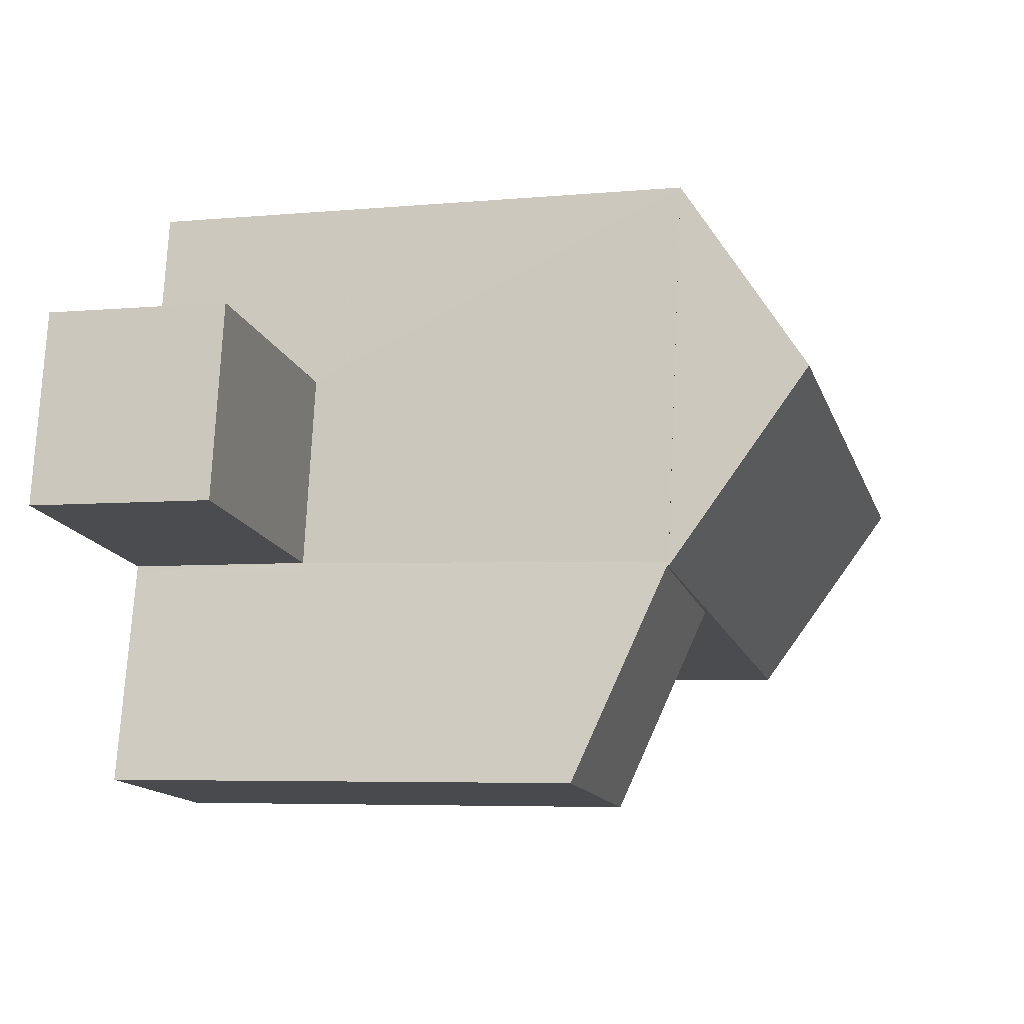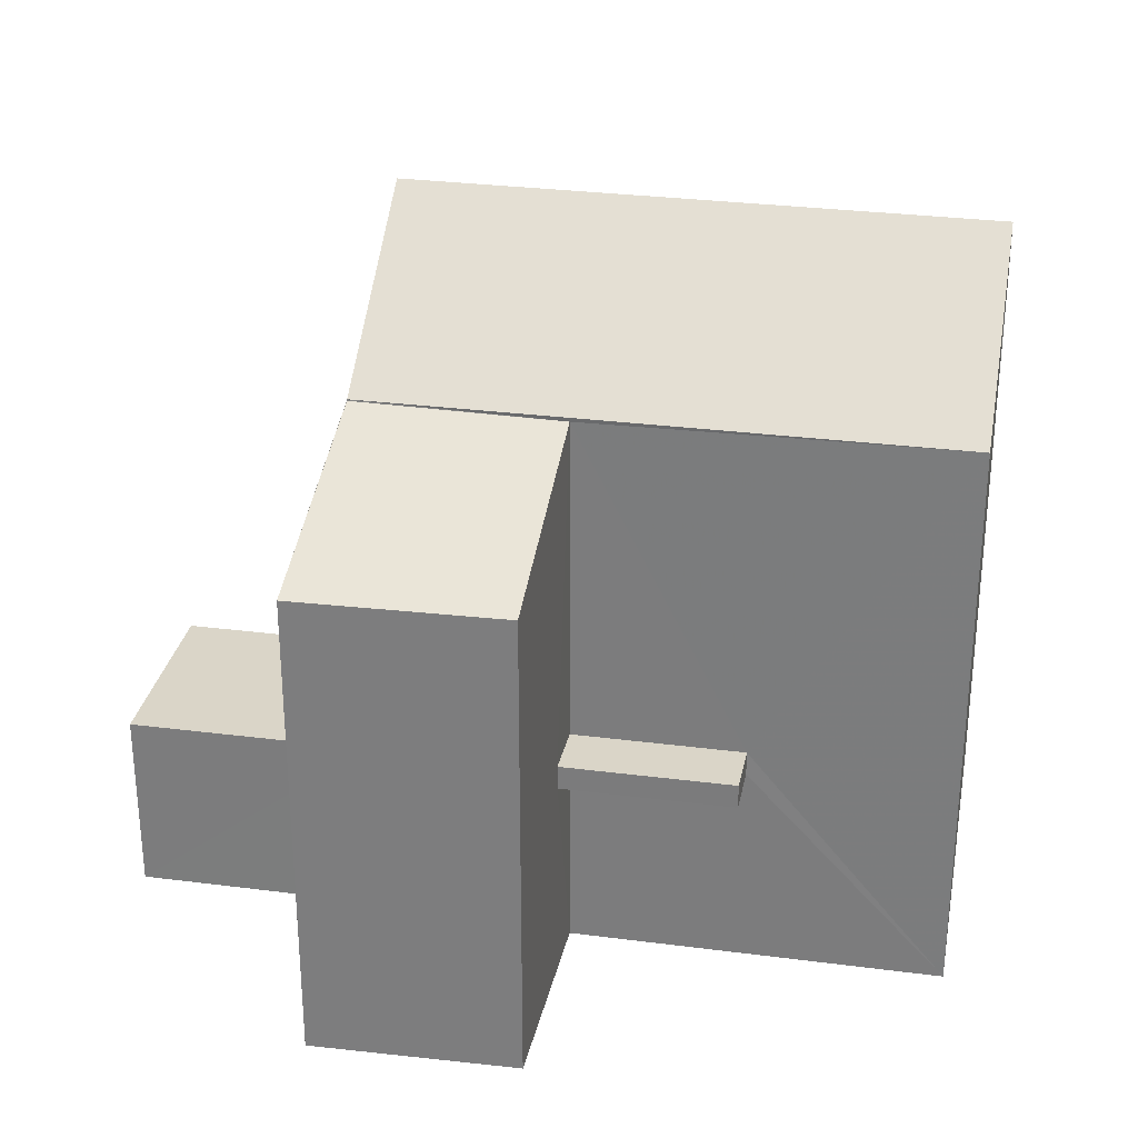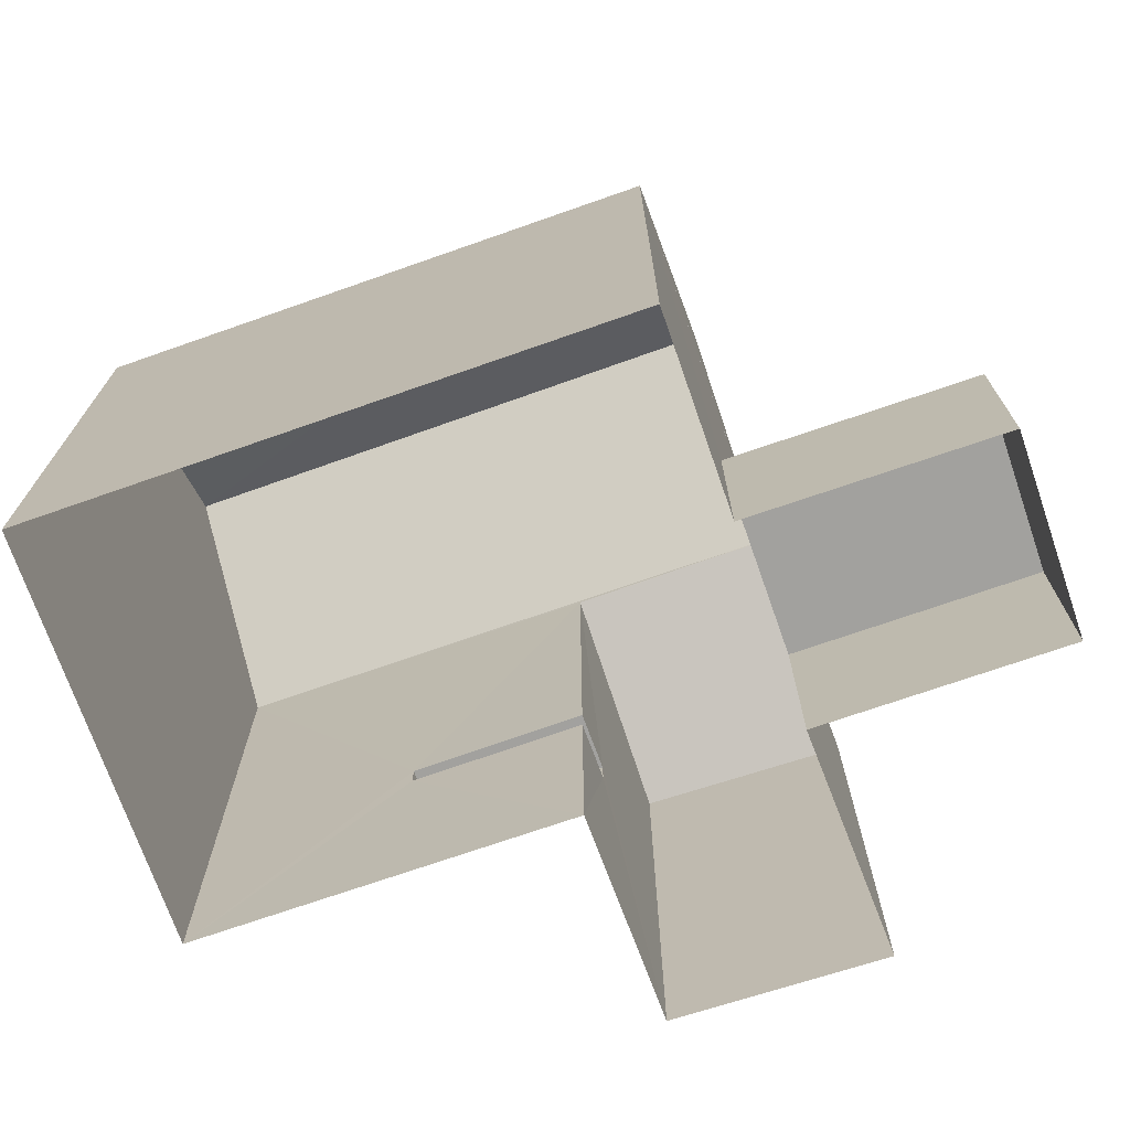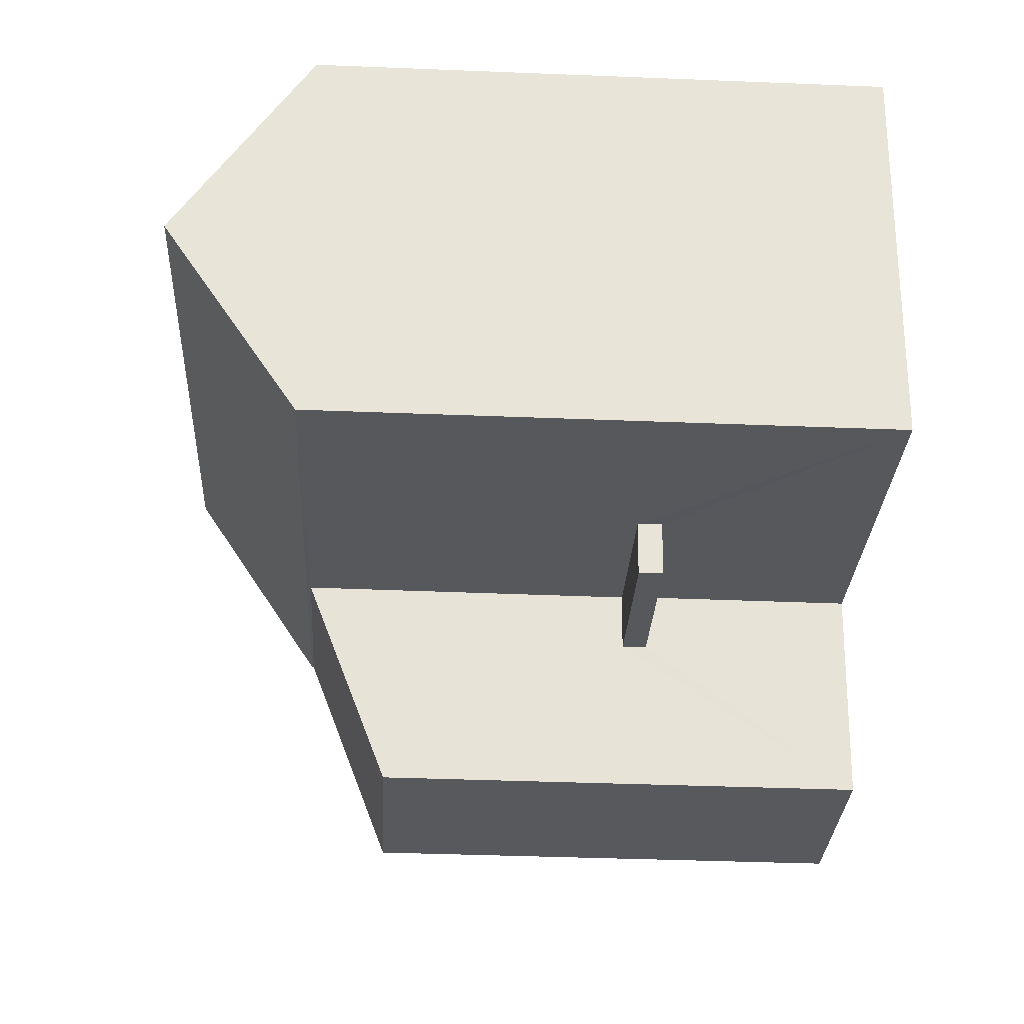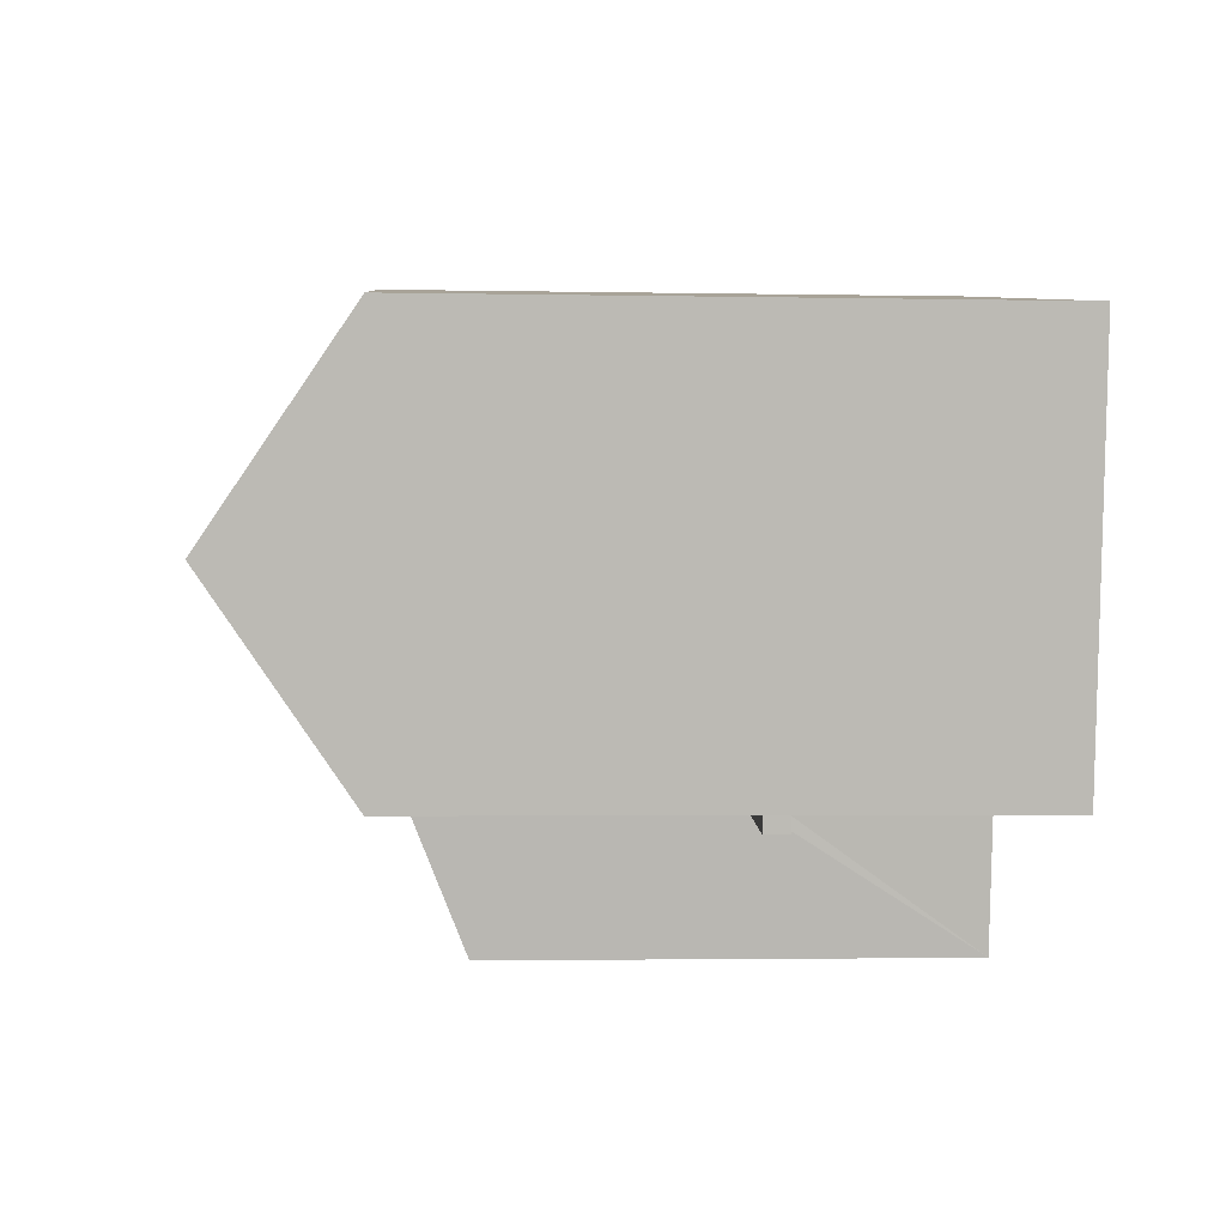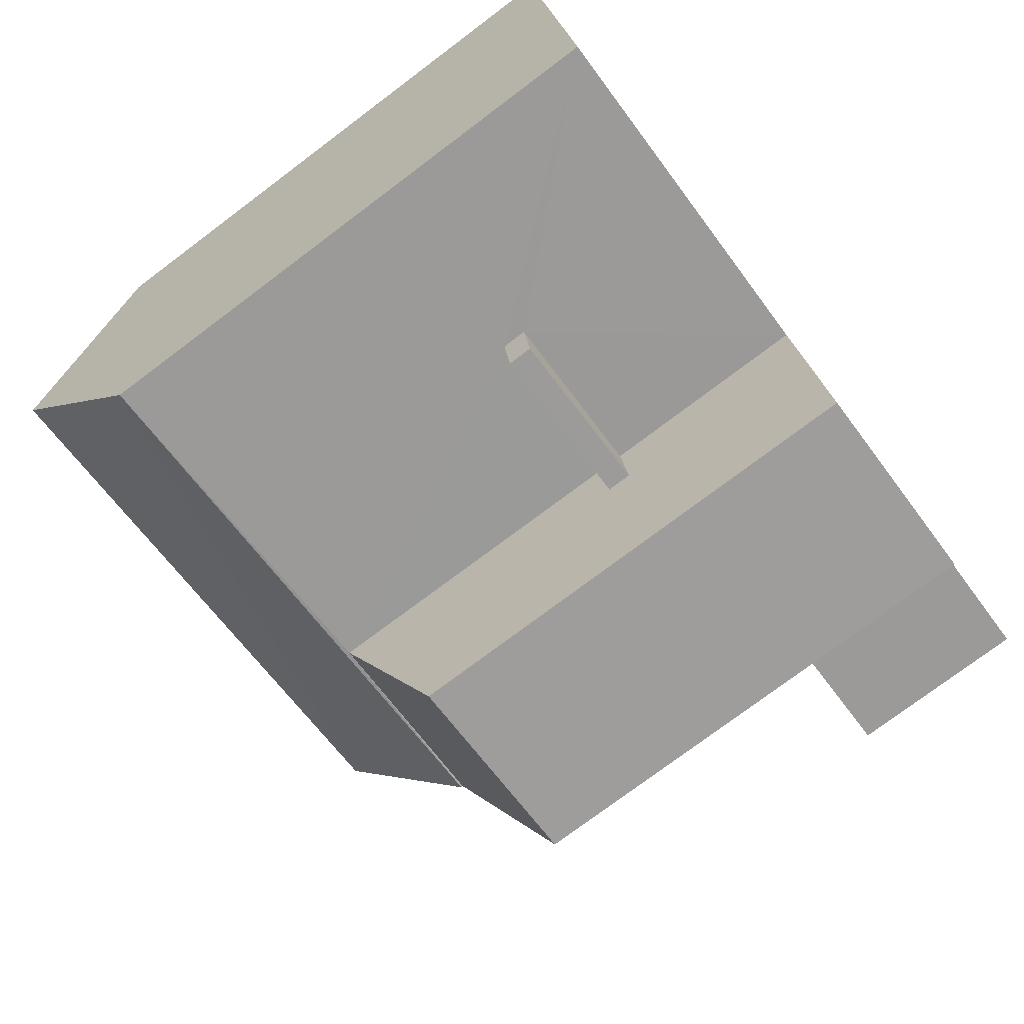
<metadata>
{"format":"obj","ext":"obj","renderer":"f3d","projection":"perspective","resolution":1024,"background":"white","views":[{"elev":-5.4,"azim":-73.8,"up":"+Y"},{"elev":29.4,"azim":0.8,"up":"+Z"},{"elev":-72.1,"azim":-170.7,"up":"+Z"},{"elev":-38.2,"azim":87.1,"up":"+Y"},{"elev":-3.0,"azim":86.1,"up":"+Y"},{"elev":-76.8,"azim":126.8,"up":"+Y"}]}
</metadata>
<code>
v -8.948e+04 -9.926e+04 7.202
v -8.947e+04 -9.926e+04 7.202
v -8.947e+04 -9.926e+04 7.202
v -8.947e+04 -9.927e+04 7.202
v -8.947e+04 -9.926e+04 7.202
v -8.948e+04 -9.926e+04 7.202
v -8.948e+04 -9.926e+04 7.203
v -8.948e+04 -9.926e+04 7.203
v -8.948e+04 -9.927e+04 7.203
v -8.948e+04 -9.926e+04 7.202
v -8.947e+04 -9.927e+04 7.202
v -8.947e+04 -9.926e+04 9.355
v -8.947e+04 -9.926e+04 9.354
v -8.947e+04 -9.927e+04 9.354
v -8.947e+04 -9.927e+04 9.355
v -8.948e+04 -9.926e+04 14.39
v -8.947e+04 -9.926e+04 14.39
v -8.947e+04 -9.926e+04 13.01
v -8.947e+04 -9.926e+04 9.605
v -8.947e+04 -9.927e+04 9.604
v -8.947e+04 -9.926e+04 9.604
v -8.947e+04 -9.927e+04 9.605
v -8.947e+04 -9.926e+04 12.97
v -8.948e+04 -9.926e+04 13
v -8.947e+04 -9.927e+04 12.12
v -8.948e+04 -9.927e+04 12.12
v -8.948e+04 -9.926e+04 13.01
v -8.948e+04 -9.926e+04 13.01
v -8.947e+04 -9.927e+04 13.01
v -8.947e+04 -9.926e+04 13.01
v -8.948e+04 -9.926e+04 9.095
v -8.948e+04 -9.926e+04 9.095
v -8.948e+04 -9.926e+04 9.095
v -8.948e+04 -9.926e+04 9.095
f 1 2 3
f 3 4 5
f 6 7 1
f 7 6 8
f 9 10 11
f 10 5 11
f 6 5 10
f 1 3 5
f 6 1 5
f 12 13 14
f 15 12 14
f 16 17 18
f 19 20 21
f 19 22 20
f 23 24 25
f 24 26 25
f 27 26 24
f 28 29 16
f 18 17 30
f 31 32 33
f 31 34 32
f 17 16 29
f 10 26 27
f 10 9 26
f 24 28 27
f 10 27 31
f 6 10 31
f 27 28 18
f 1 34 2
f 2 34 18
f 34 31 27
f 34 27 18
f 30 3 2
f 18 30 2
f 28 16 18
f 12 5 13
f 24 23 28
f 5 4 13
f 28 23 29
f 21 4 29
f 23 19 21
f 13 4 21
f 23 21 29
f 34 7 32
f 34 1 7
f 17 29 30
f 31 33 8
f 6 31 8
f 13 20 14
f 13 21 20
f 26 9 11
f 25 26 11
f 22 14 20
f 22 15 14
f 19 23 22
f 23 25 22
f 12 15 5
f 5 15 11
f 22 25 11
f 15 22 11
f 30 4 3
f 30 29 4
f 33 7 8
f 33 32 7

</code>
